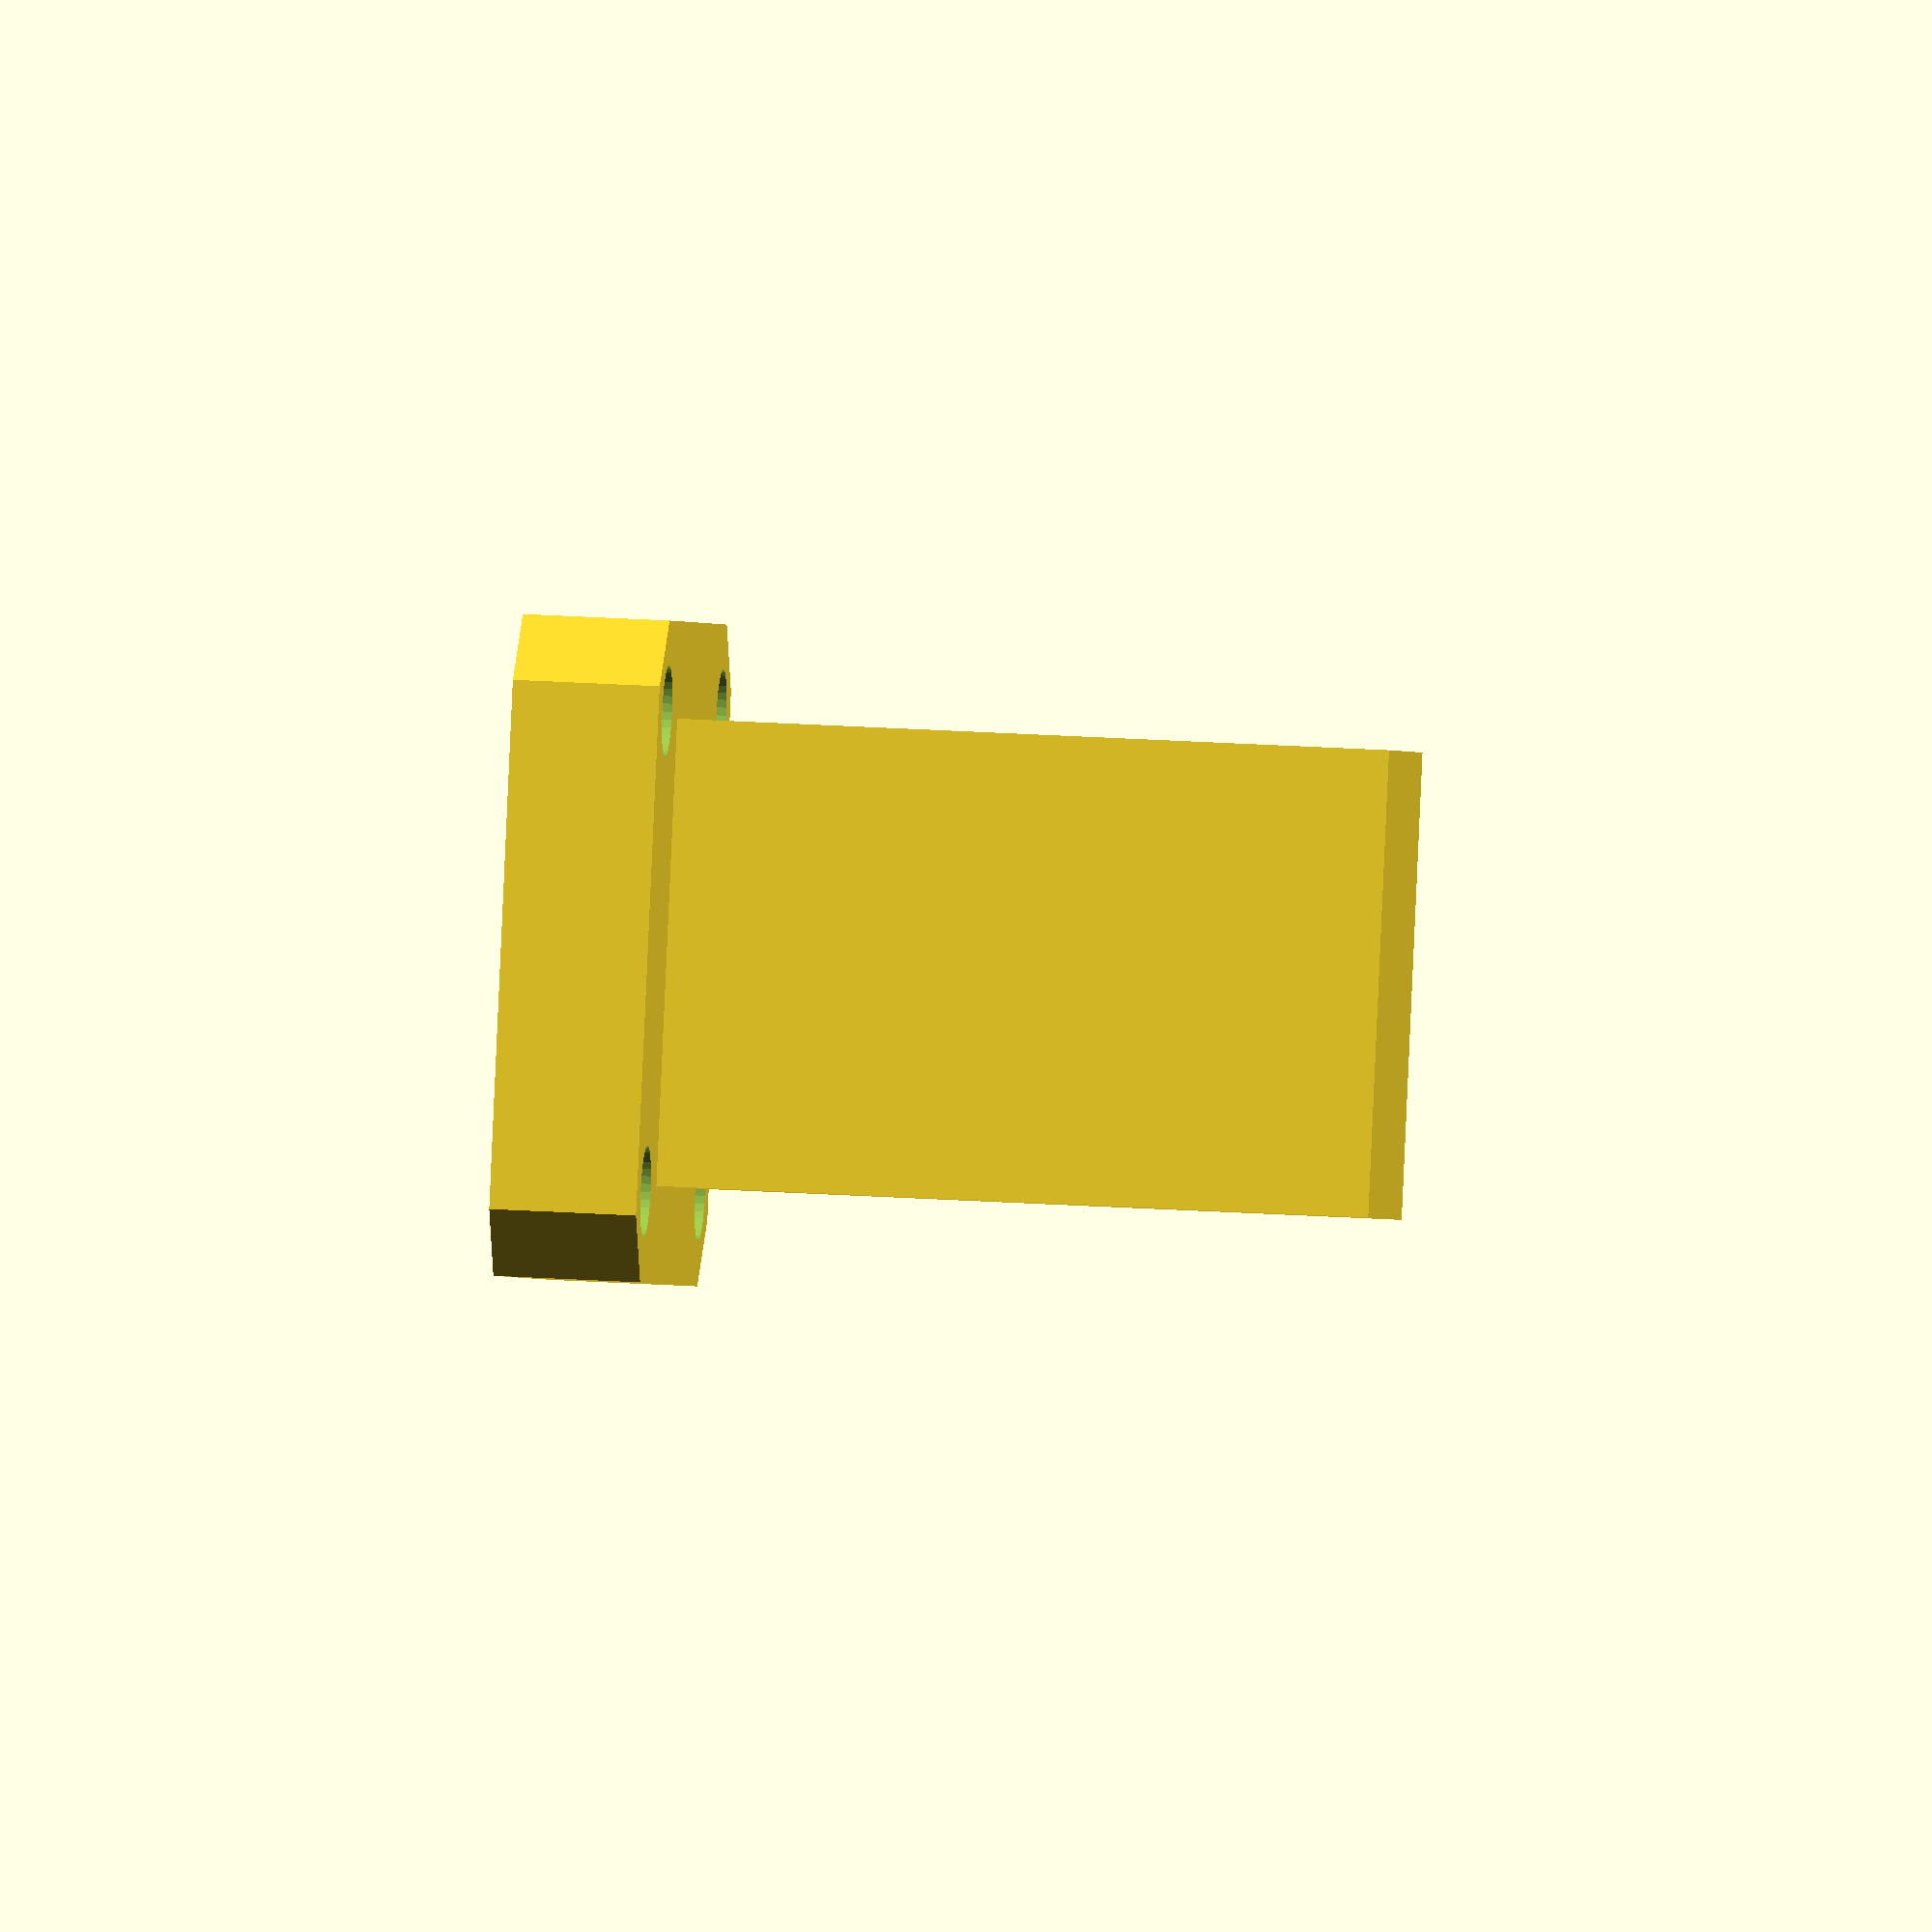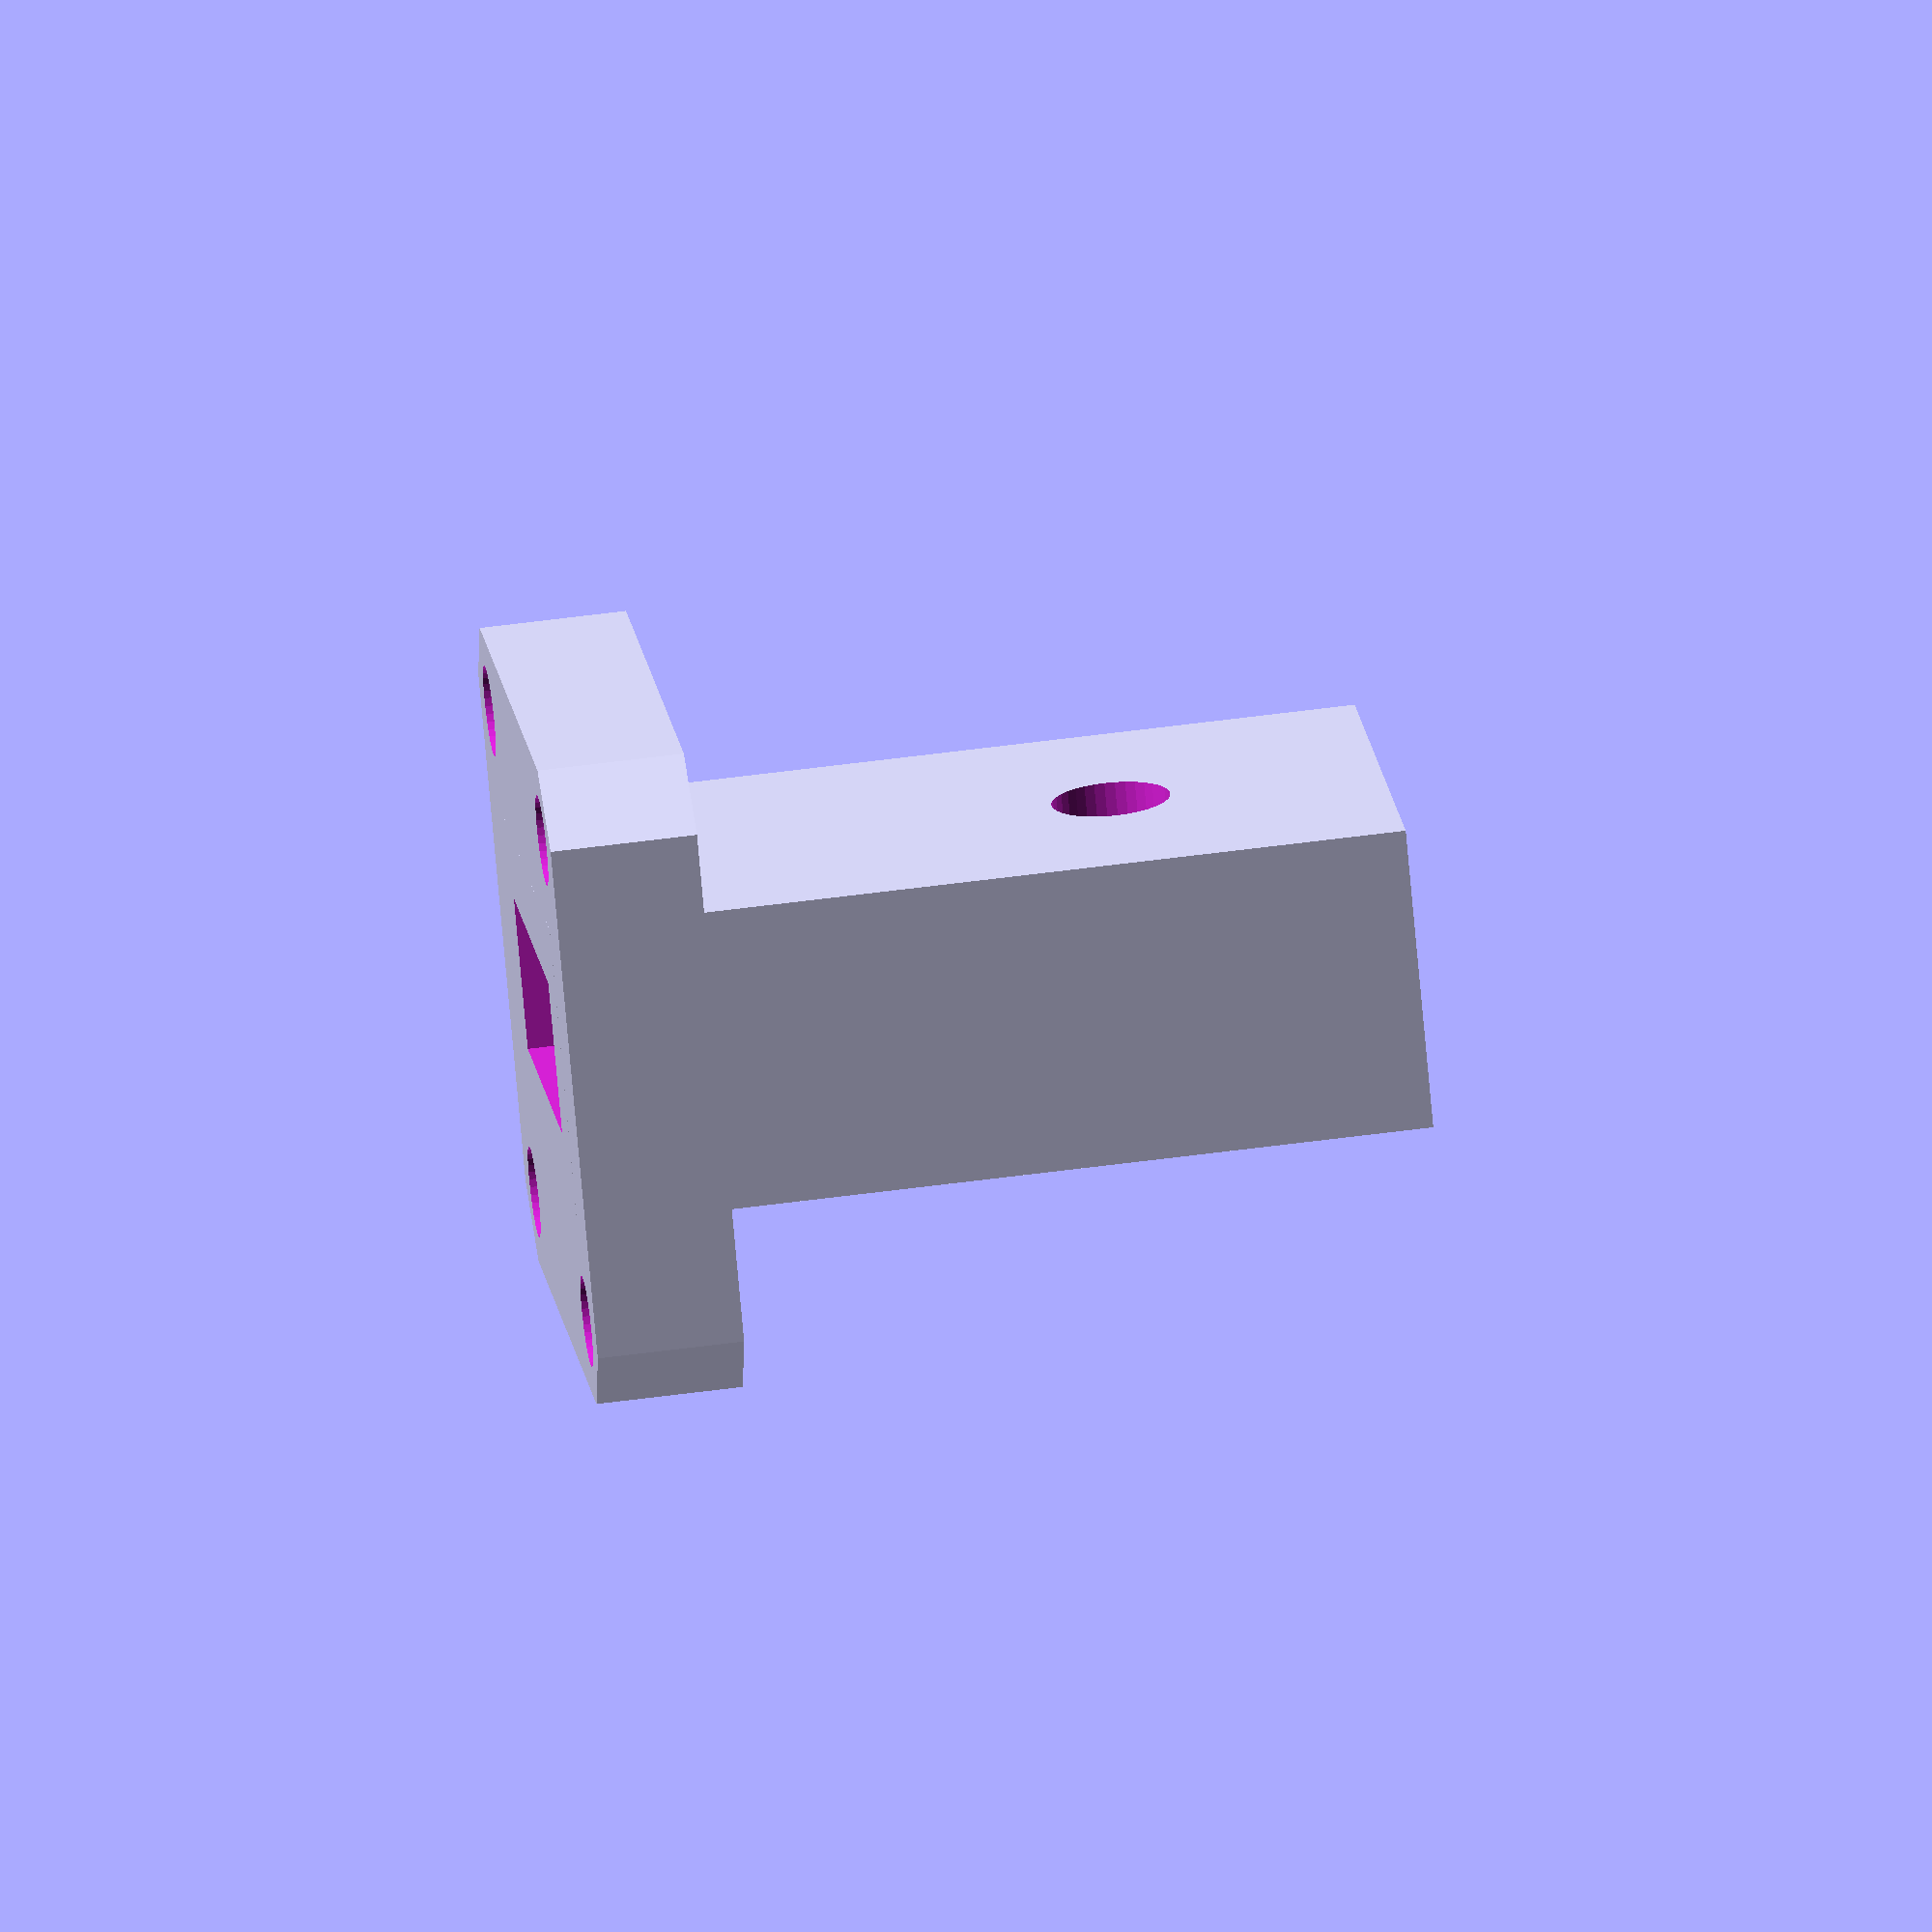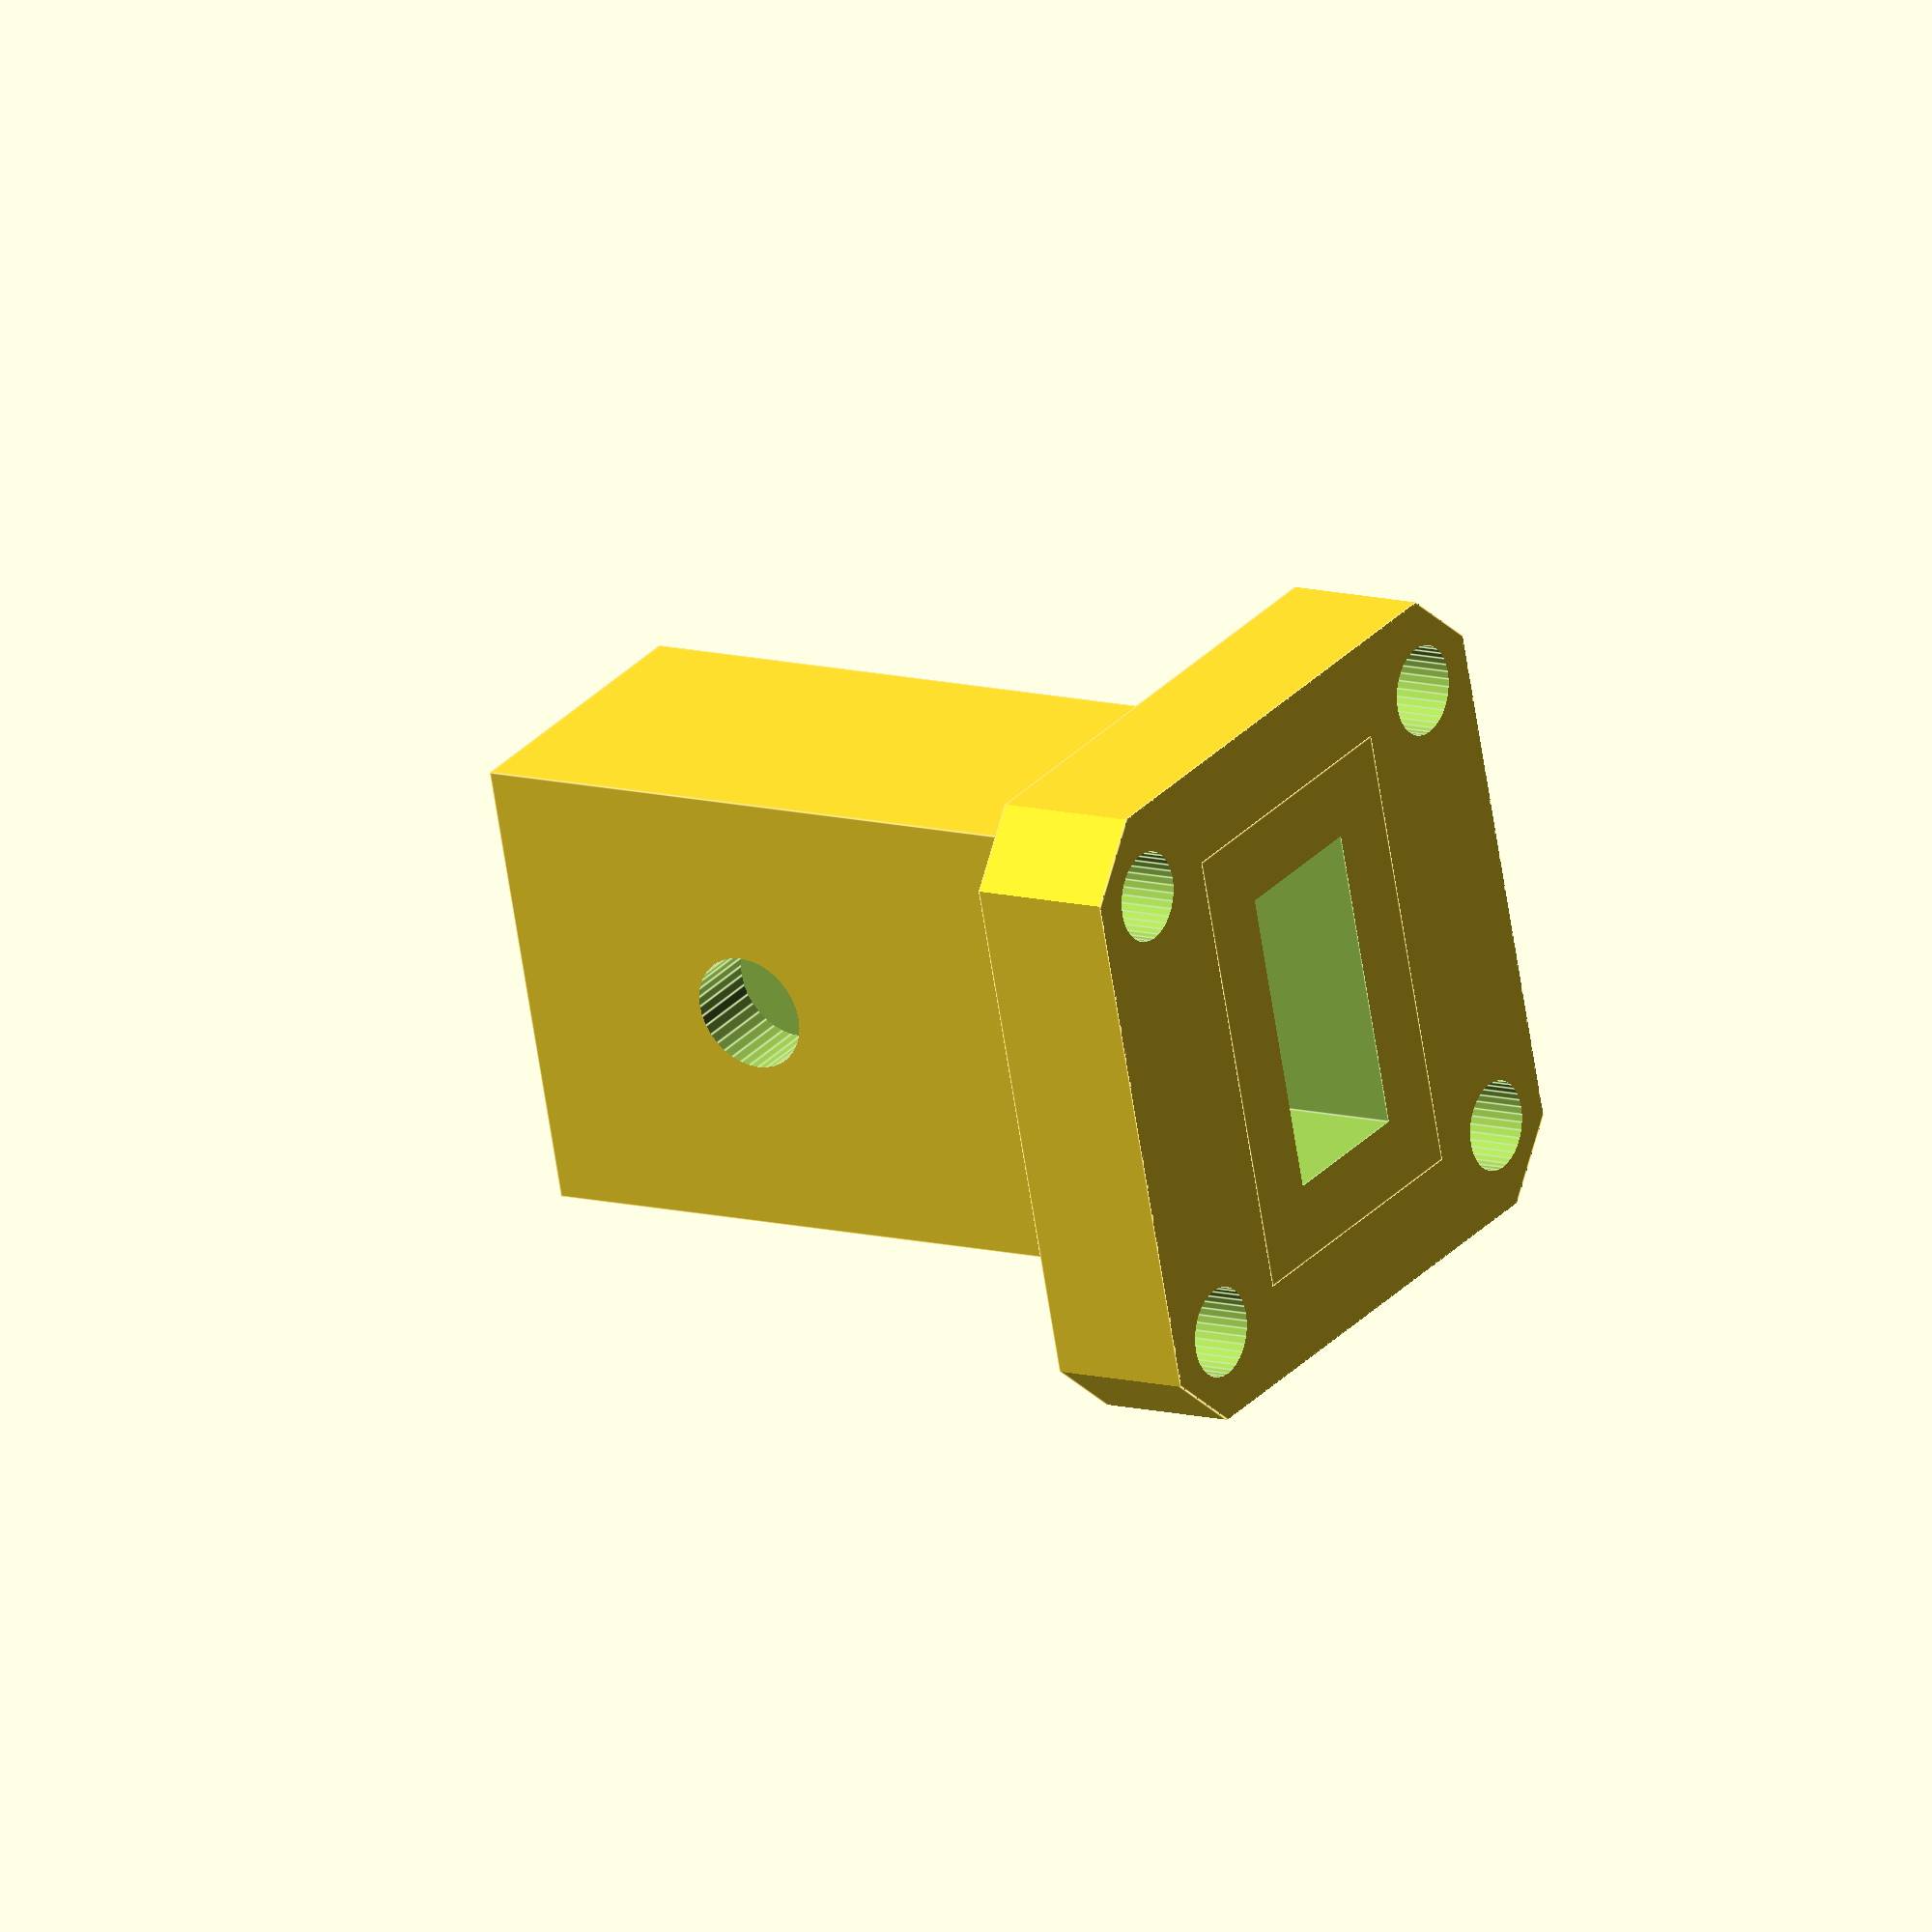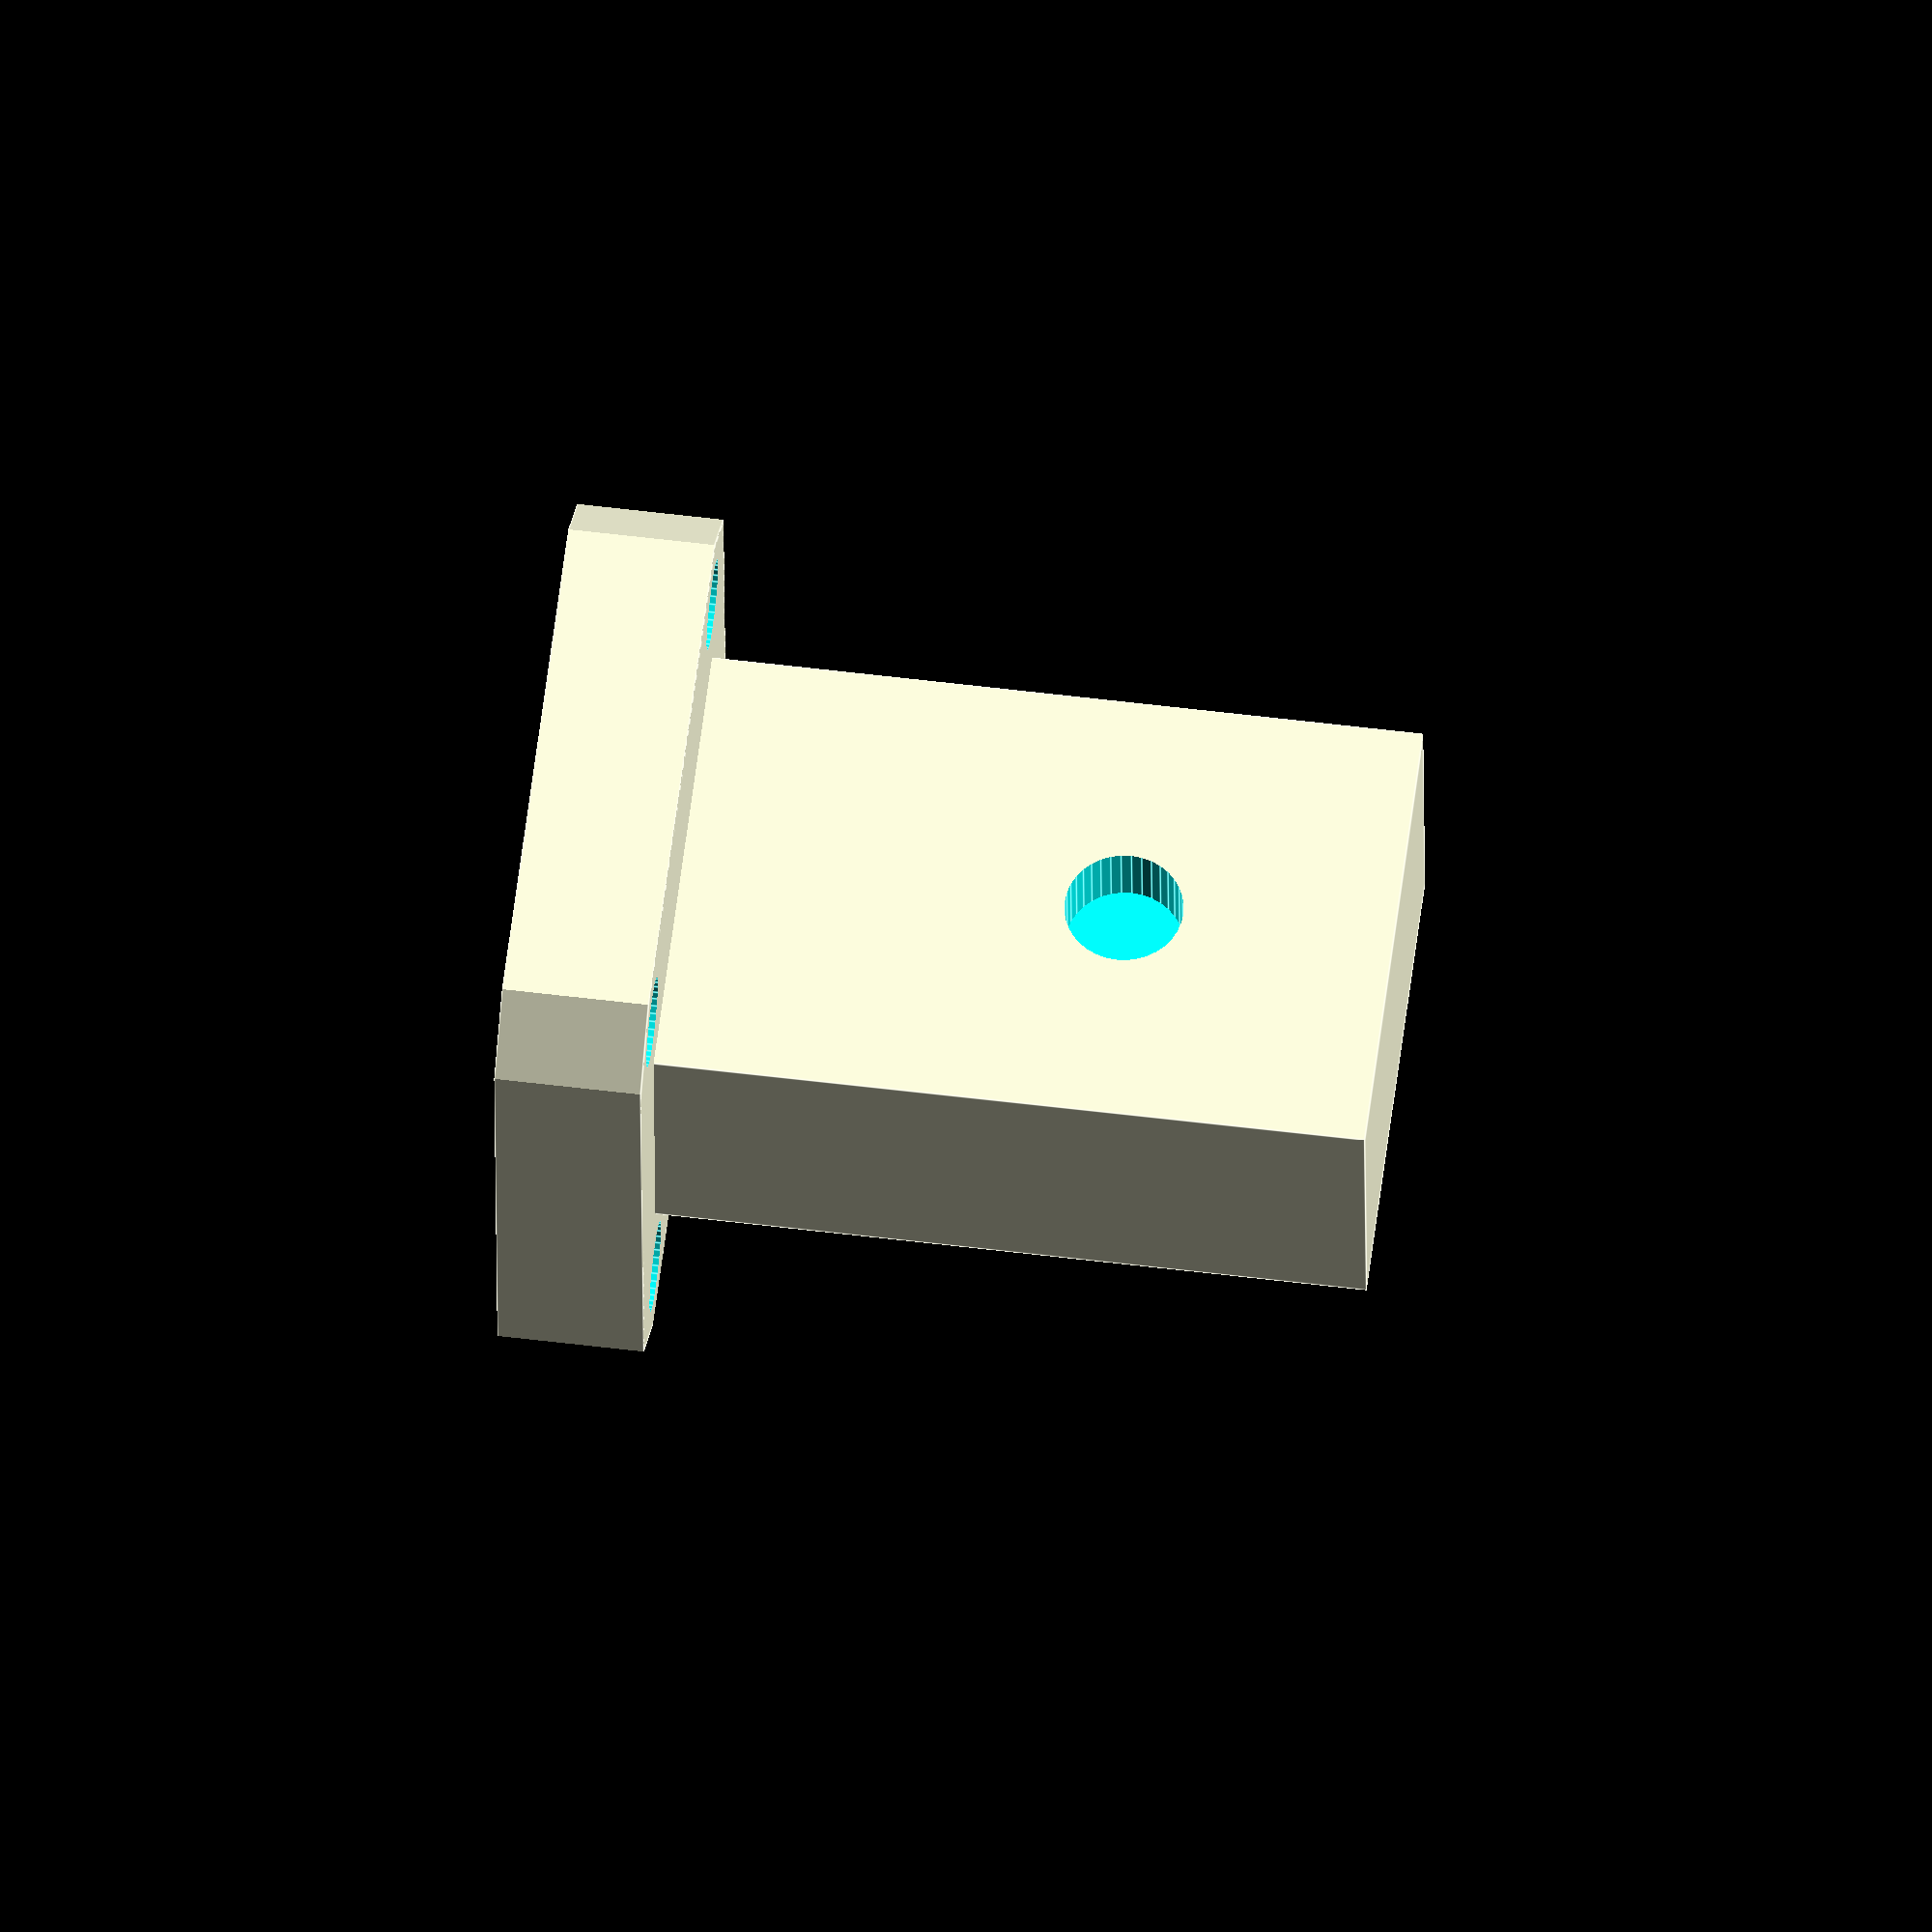
<openscad>

// *************************************************************
// (C) 2013 Dipl.Ing. Rolf-Dieter Klein, Munich Germany
// OpenSource -- would be great to keep my name as reference
// www.rdklein.de
// report error, problems to rdklein@rdklein.de
// *************************************************************
// WR Flange Code 
wrcode = 6; // [1:WR112,2:WR90,3:WR75,4:WR62,5:WR51,6:WR42,7:WR34,8:WR28]
//
// Diameter of Coax Adapter (in mm)
coaxsize = 4.05;  // SMA Adapter dielectric diameter
//
// overall wall thickness in mm
wall = 2.58; // also thickness of SMA Adapter dielectric to contact
// flange thickness
flanged = 5; // flange thickness
// add length *lambda/2
addlen = 1;
// standard dimension tables
// WR cannot be entered directly due to openscad variable restrictions
// a case of if for assignment cannot be used, index is easier for this.
// WR 112 7.05-10.00 GHz
// WR 90  8.20-12.40 GHz
// WR 75  10.00-15.00 GHz
// WR 62  12.49-18.00 GHz
// WR 51  15.00-22.00 GHz
// WR 42  18.00-26.50 GHz
// WR 34  22.00-33.00 GHz
// WR 28  26.50-40.00 GHz
//
// do not change:
wrtab = [0,112,90,75,62,51,42,34,28]*1.0;
// do not change:
atab = [0,47.9,41.4,38.3,33.3,31.0,22.41,22.1,19.05]*1.0;
// do not change:
etab = [0,18.72,16.26,14.25,12.14,11.25,8.51,7.9,6.73]*1.0;
// do not change:
ftab = [0,17.17,15.49,13.21,12.63,10.29,8.13,7.5,6.34]*1.0;
// do not change:
drilltab=[0,4.3,4.3,4.1,4.1,4.1,3.1,3.1,3.0]*1.0;
// dann werte zuweisen
// ueber index
sizea = atab[wrcode]; // square size of flange
sizee = etab[wrcode]; // holes from smaller 
sizef = ftab[wrcode]; // holes from larger 
drill = drilltab[wrcode]/2.0; // drill for flange mounting
wr = wrtab[wrcode];
lquat = wr/20.0*2.54; // lamba 4 in mm
// faces for precision
$fn=36; // faces for precision
//
// *********** FLANGE ****************
// Draw A Flange with mounting holes
//
difference() {
 difference() {
 	intersection() {

		cube([sizea,sizea,flanged],center=true);
		rotate([0,0,45]) cube([sizea*1.4142*0.9,sizea*1.4142*0.9,flanged],center=true);
	}
	cube([lquat,lquat*2,flanged*2],center=true);
 } 
 translate([-sizee,sizef,0]) cylinder(h=flanged*2,r=drill,center=true);
 translate([sizee,sizef,0]) cylinder(h=flanged*2,r=drill,center=true);
 translate([-sizee,-sizef,0]) cylinder(h=flanged*2,r=drill,center=true);
 translate([sizee,-sizef,0]) cylinder(h=flanged*2,r=drill,center=true);
}
//
// ***** Transisition adapater *****
// designed for simple hole using a coax cable; Sma etc.
// with no mounting holes 
// tuning screws also omitted (due to inperfection of 3d prints anyway...)
offsetbool = 0.001;
translate([0,0,lquat*3/2+wall/2-offsetbool-flanged/2+addlen*lquat]) difference() {
 difference() {
	translate([0,0,0]) cube([lquat+wall*2,lquat*2+wall*2,lquat*3+addlen*lquat*2+wall*1],center=true);
	translate([0,0,-wall/2-offsetbool]) cube([lquat,lquat*2,lquat*(3+offsetbool)+addlen*lquat*2],center=true);
 }

 // drill hole for coax, position lamba/4 of waveguide from end size
 // waveguide here 3*l/4
 translate([lquat/2+wall/2,0,lquat/2+addlen*lquat-wall]) rotate ([0,90,0]) cylinder(h=wall*2,r=coaxsize/2,center=true);
}
//

 
</openscad>
<views>
elev=157.8 azim=202.5 roll=263.3 proj=o view=wireframe
elev=124.8 azim=129.2 roll=278.1 proj=o view=solid
elev=349.4 azim=15.6 roll=124.6 proj=o view=edges
elev=301.8 azim=267.2 roll=277.2 proj=o view=edges
</views>
